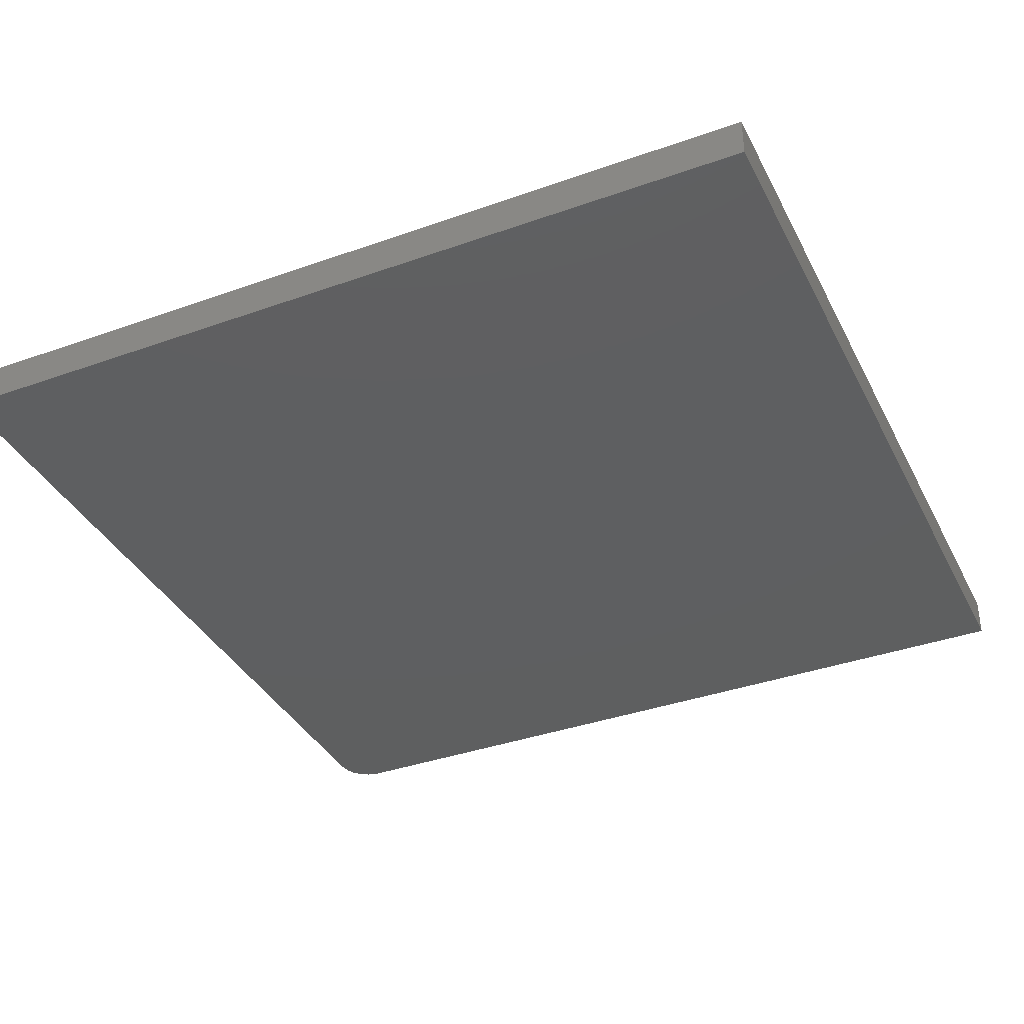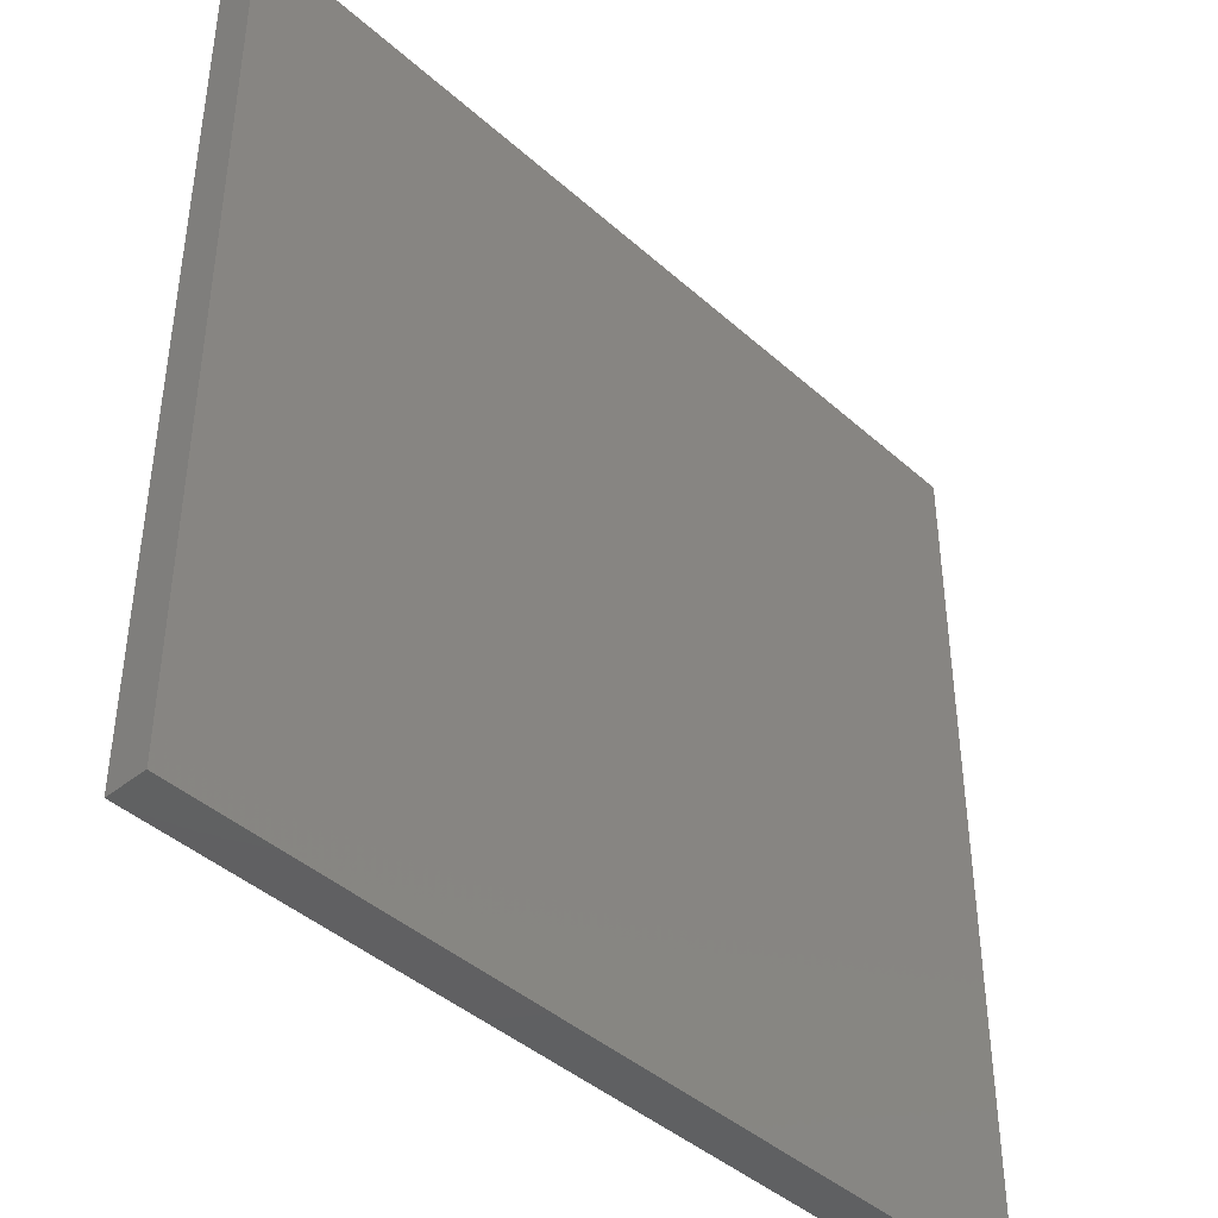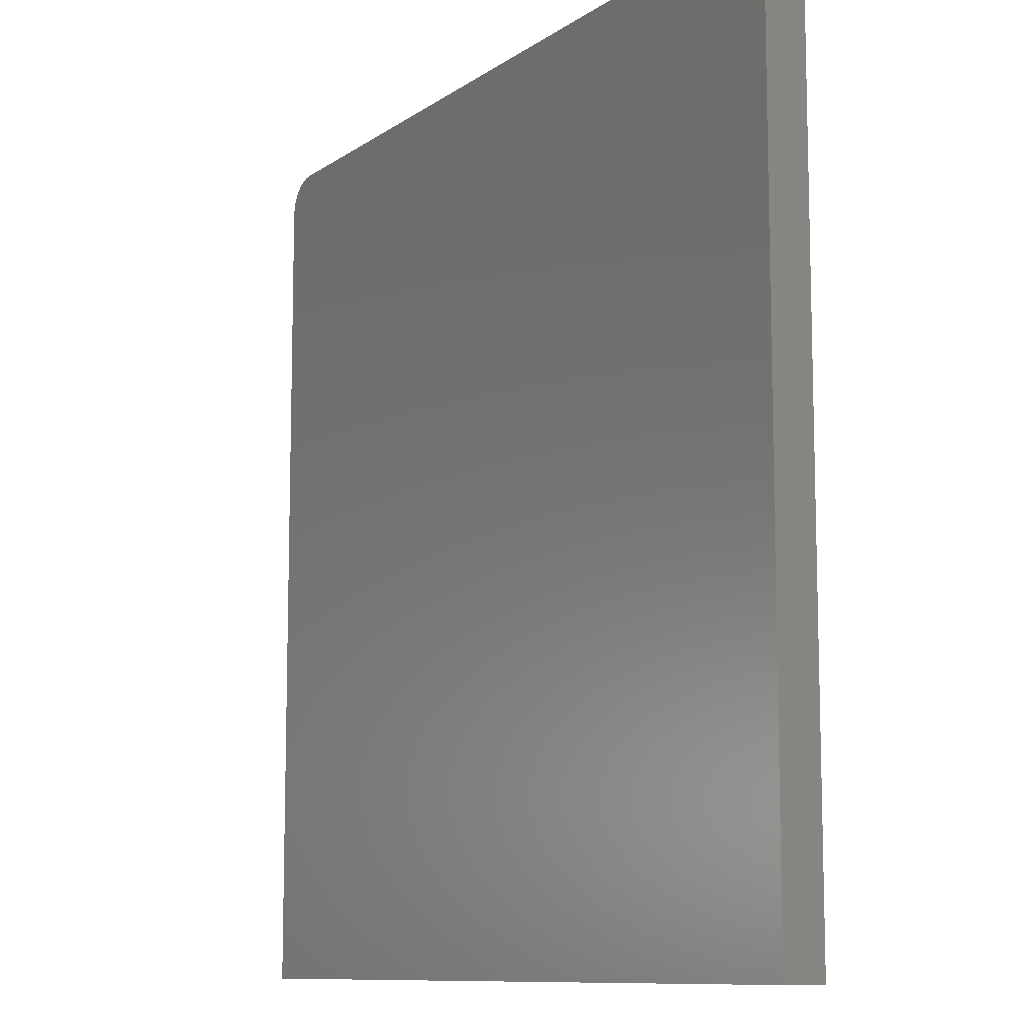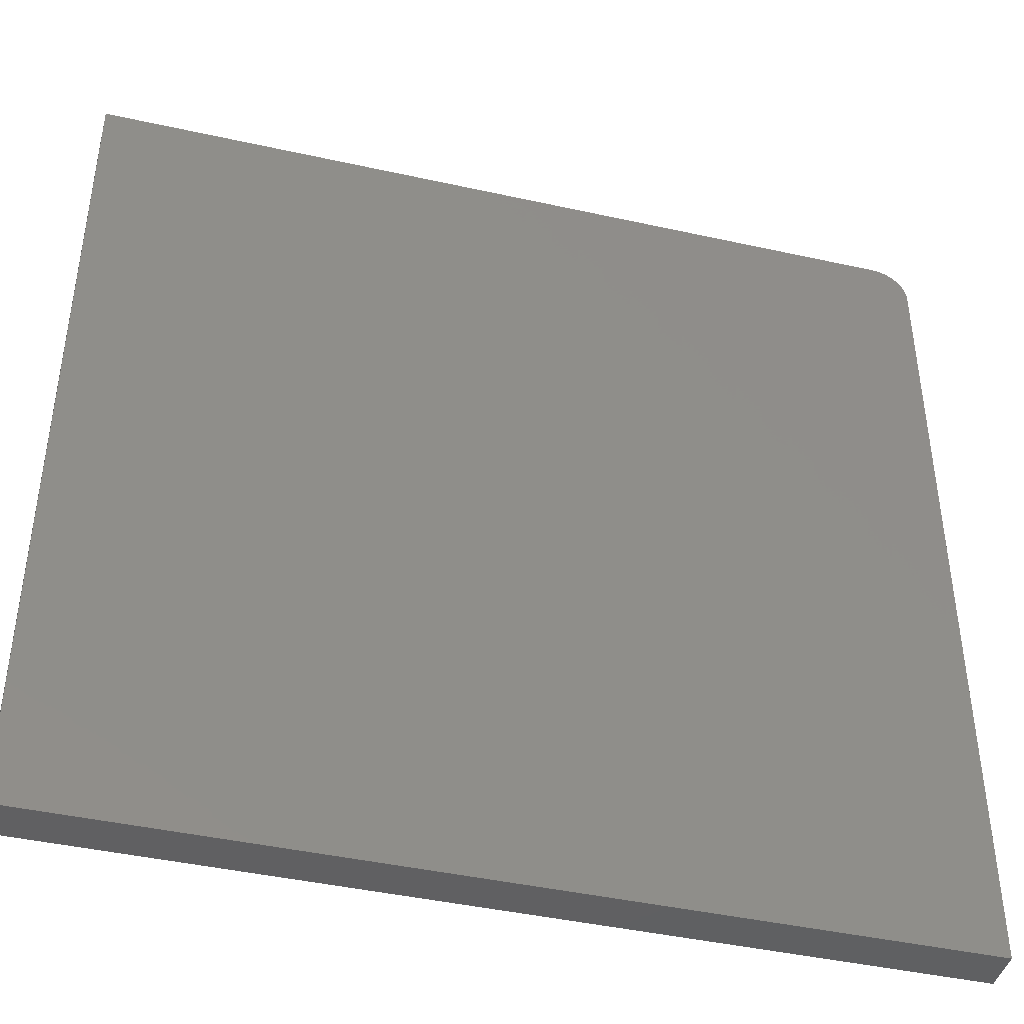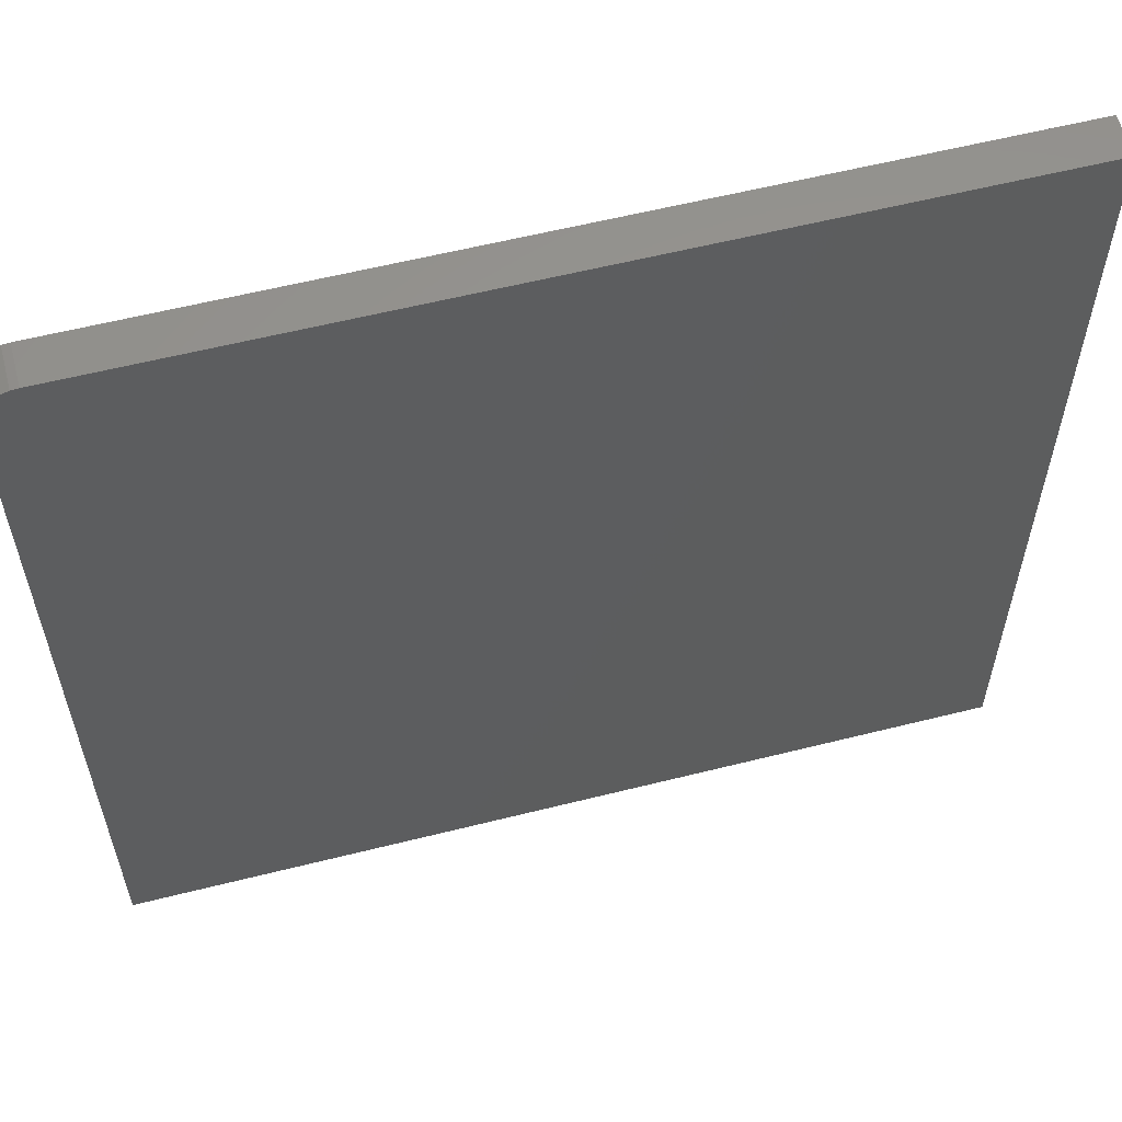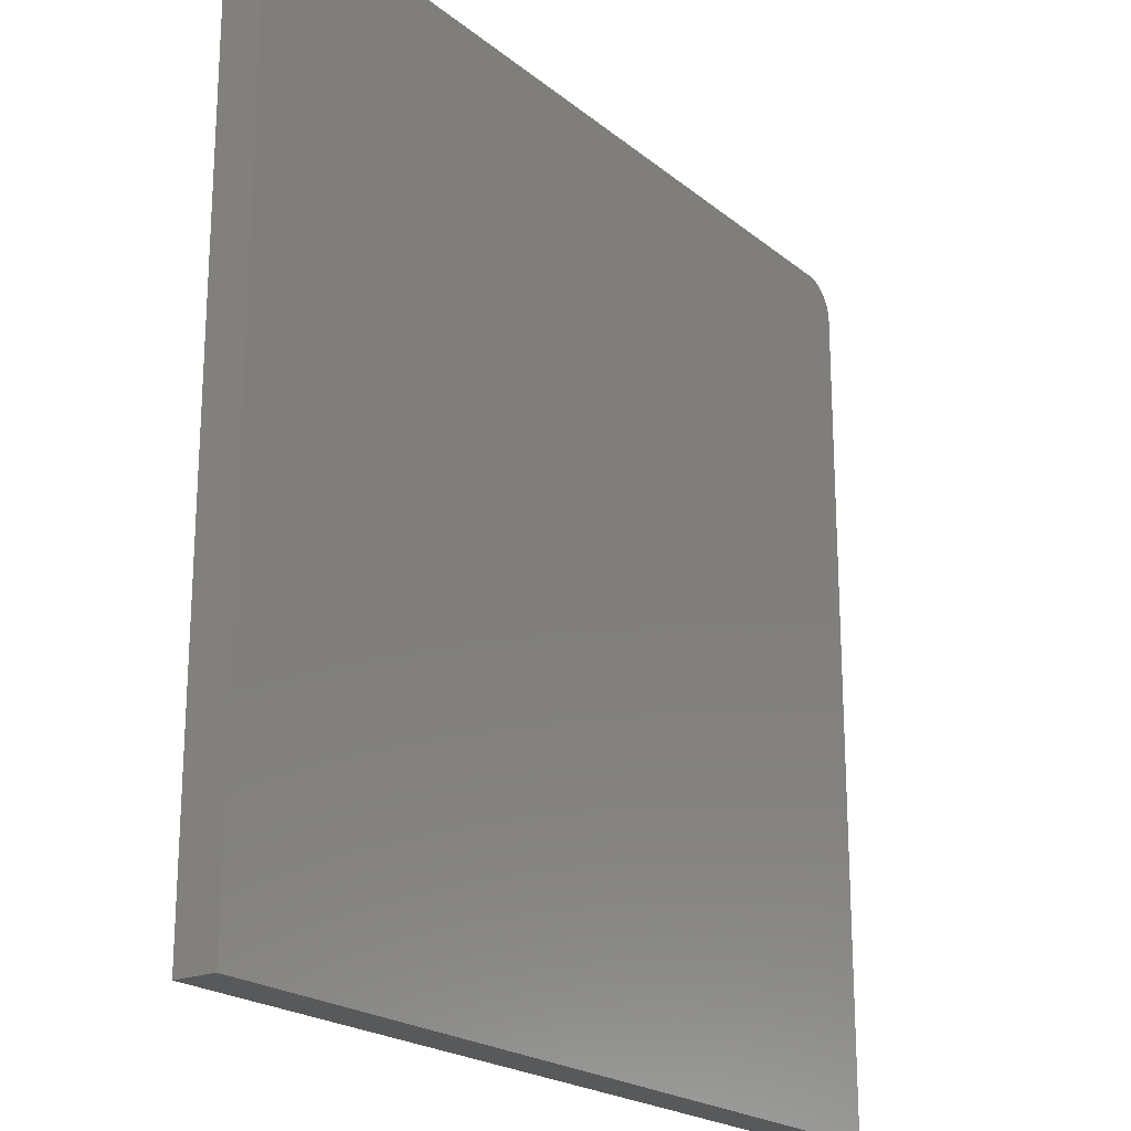
<metadata>
{"format":"stl","ext":"stl","renderer":"f3d","projection":"perspective","resolution":1024,"background":"white","views":[{"elev":-37.2,"azim":114.6,"up":"+Y"},{"elev":-42.4,"azim":-46.7,"up":"+Z"},{"elev":-10.1,"azim":58.9,"up":"+Z"},{"elev":-43.0,"azim":165.2,"up":"+Z"},{"elev":59.0,"azim":-14.5,"up":"+Z"},{"elev":-21.0,"azim":125.4,"up":"+Z"}]}
</metadata>
<code>
# stl→obj: 24 verts, 44 faces
v 0.75 -0.07031 0.75
v -0.6875 -0.07031 0.75
v -0.6997 -0.07031 0.7488
v -0.7114 -0.07031 0.7452
v -0.7222 -0.07031 0.7395
v -0.7317 -0.07031 0.7317
v -0.7395 -0.07031 0.7222
v -0.7452 -0.07031 0.7114
v -0.7488 -0.07031 0.6997
v -0.75 -0.07031 0.6875
v -0.75 -0.07031 -0.75
v 0.75 -0.07031 -0.75
v 0.75 3.331e-16 0.75
v 0.75 1.665e-16 -0.75
v -0.75 0 -0.75
v -0.75 1.596e-16 0.6875
v -0.7488 1.611e-16 0.6997
v -0.7452 1.628e-16 0.7114
v -0.7395 1.646e-16 0.7222
v -0.7317 1.665e-16 0.7317
v -0.7222 1.684e-16 0.7395
v -0.7114 1.703e-16 0.7452
v -0.6997 1.72e-16 0.7488
v -0.6875 1.735e-16 0.75
f 1 2 3
f 1 3 4
f 1 4 5
f 1 5 6
f 1 6 7
f 1 7 8
f 1 8 9
f 1 9 10
f 1 10 11
f 1 11 12
f 13 14 15
f 13 15 16
f 13 16 17
f 13 17 18
f 13 18 19
f 13 19 20
f 13 20 21
f 13 21 22
f 13 22 23
f 13 23 24
f 10 16 11
f 11 16 15
f 1 13 2
f 2 13 24
f 16 10 17
f 17 10 9
f 17 9 18
f 18 9 8
f 18 8 19
f 19 8 7
f 19 7 20
f 20 7 6
f 20 6 21
f 21 6 5
f 21 5 22
f 22 5 4
f 22 4 23
f 23 4 3
f 23 3 24
f 24 3 2
f 12 14 1
f 1 14 13
f 11 15 12
f 12 15 14

</code>
